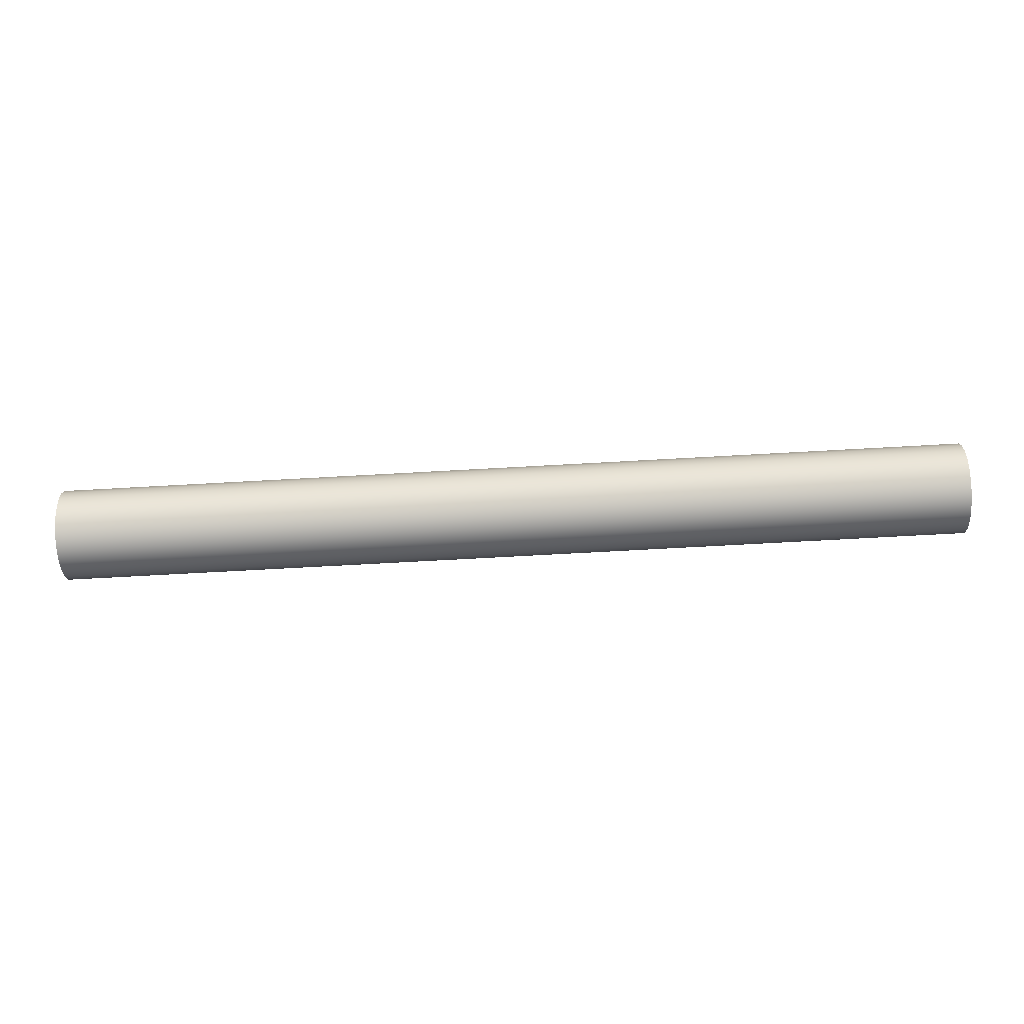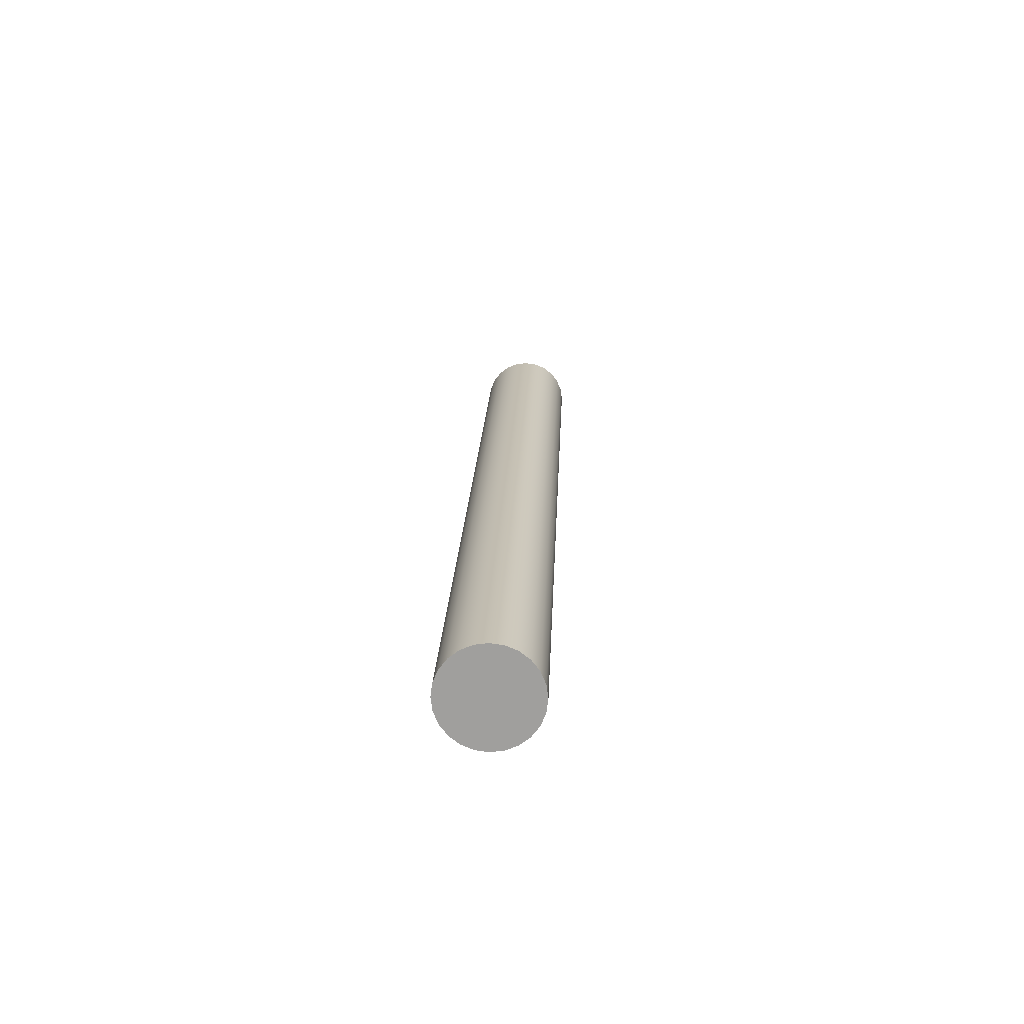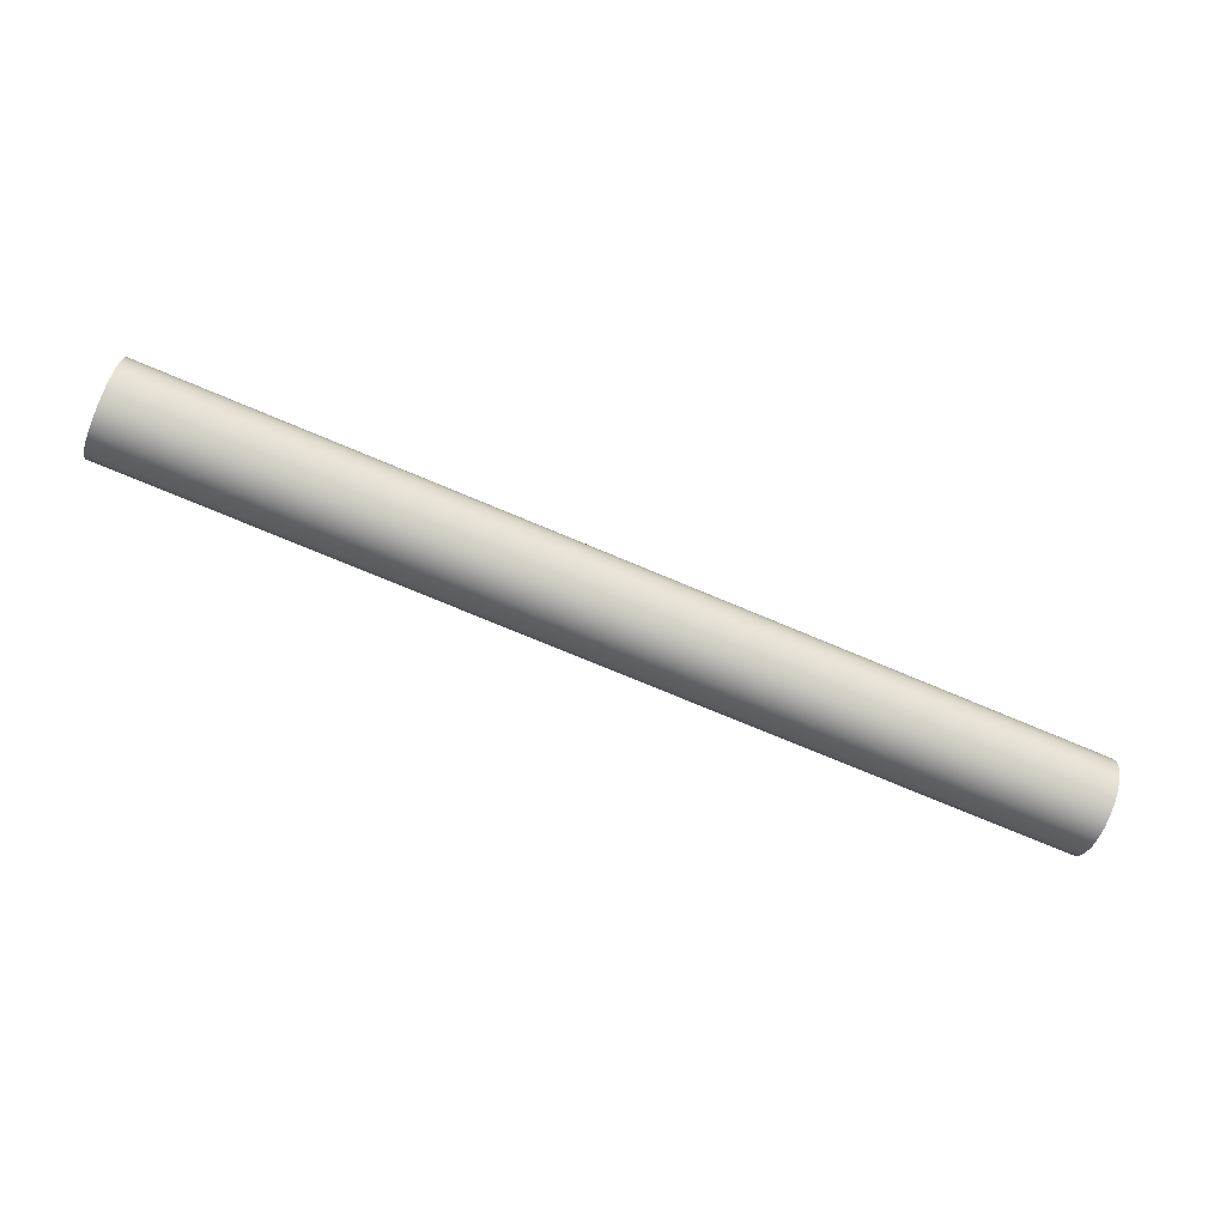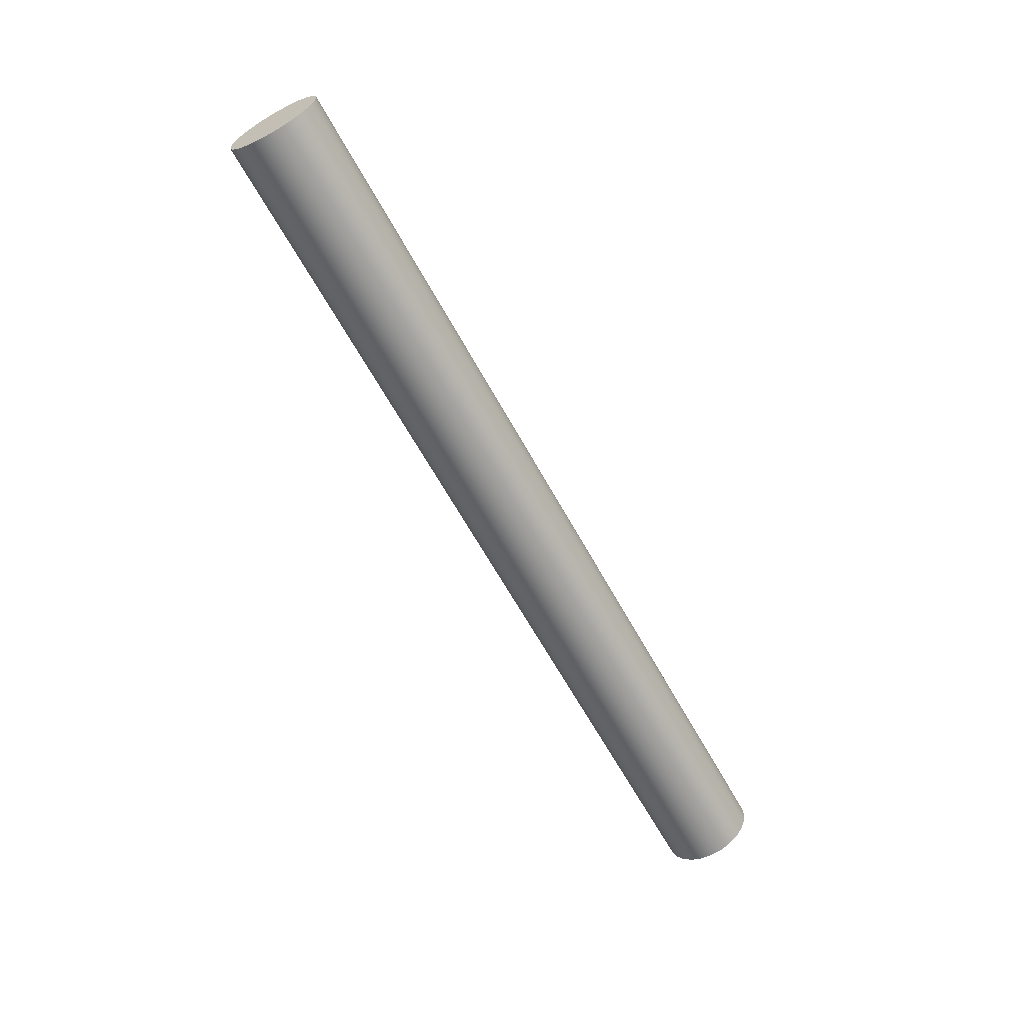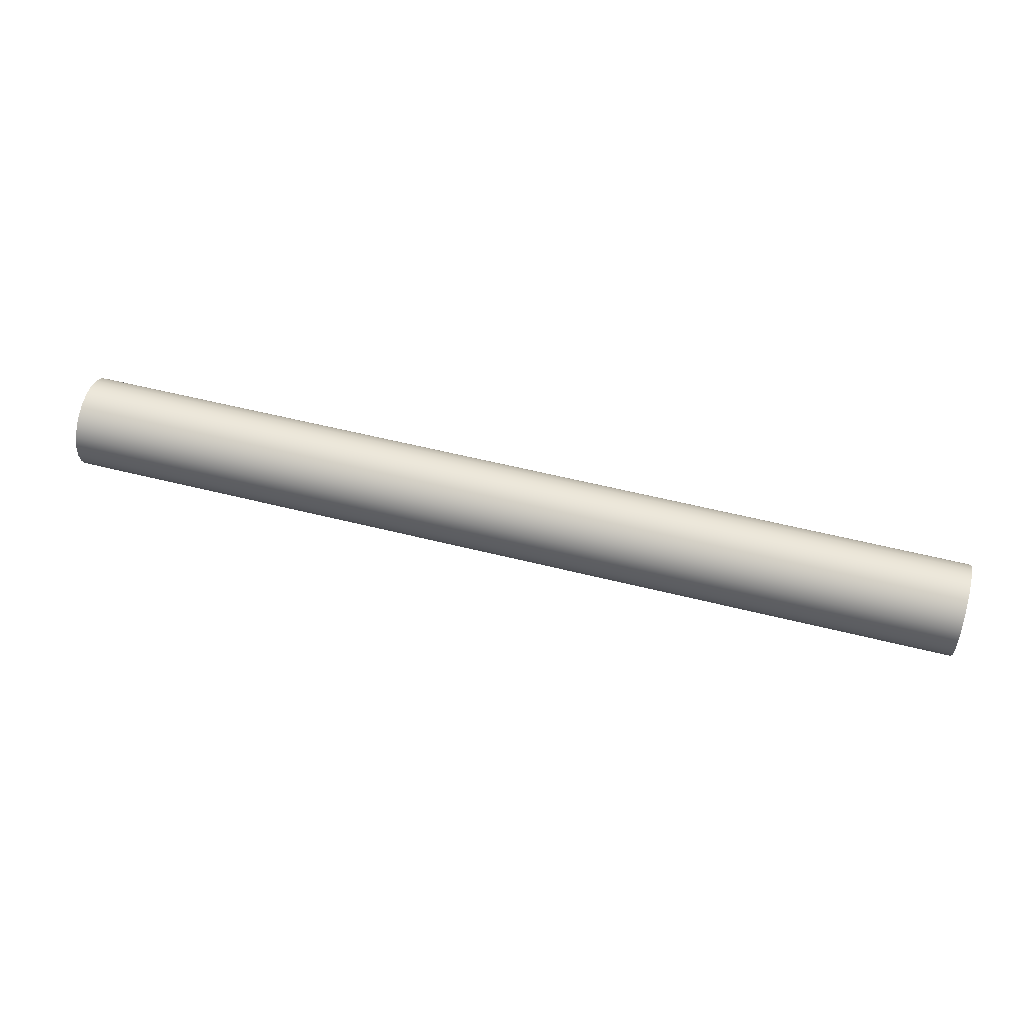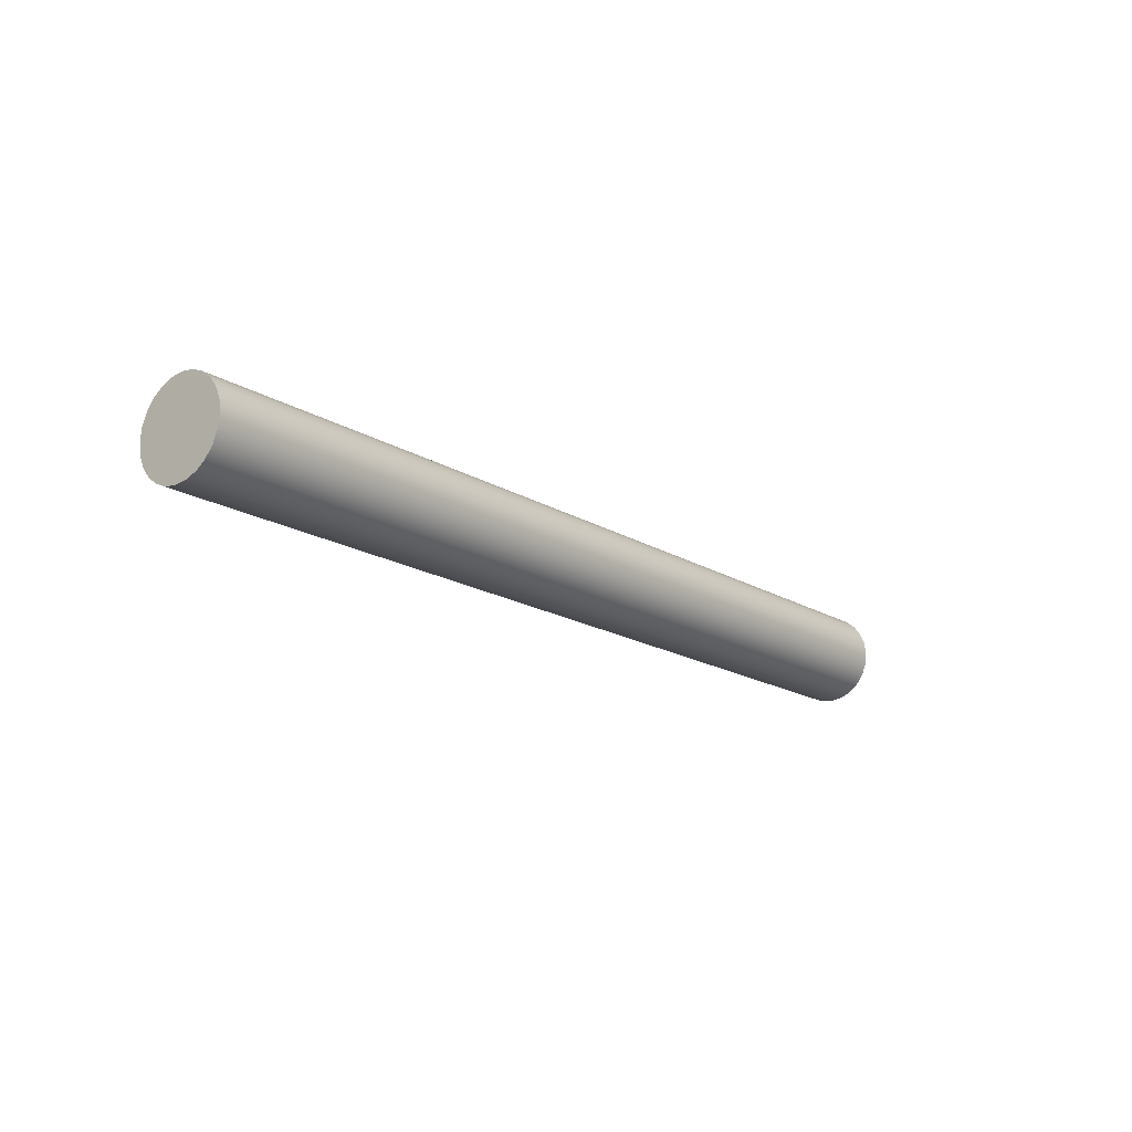
<metadata>
{"format":"obj","ext":"obj","renderer":"f3d","projection":"perspective","resolution":1024,"background":"white","views":[{"elev":-70.4,"azim":-176.8,"up":"+Z"},{"elev":18.4,"azim":-87.8,"up":"+Z"},{"elev":-74.1,"azim":-22.8,"up":"+Z"},{"elev":-63.2,"azim":-61.3,"up":"+Y"},{"elev":56.0,"azim":-165.2,"up":"+Y"},{"elev":-17.1,"azim":-50.6,"up":"+Y"}]}
</metadata>
<code>
o mesh48/mesh48-geometry#mesh48-geometry
v -0.617 -0.01346 -0.008625
v -0.617 -0.01346 -0.01614
v -0.617 -0.01297 -0.01239
v -0.617 -0.0149 -0.005121
v -0.9048 -0.01297 -0.01239
v -0.9048 -0.01346 -0.008625
v -0.9048 -0.0149 -0.005121
v -0.617 -0.0149 -0.01965
v -0.9048 -0.01346 -0.01614
v -0.9048 -0.01719 -0.002112
v -0.617 -0.01719 -0.002112
v -0.9048 -0.0149 -0.01965
v -0.9048 -0.01719 -0.02266
v -0.617 -0.01719 -0.02266
v -0.617 -0.02017 0.000196
v -0.9048 -0.02017 -0.02497
v -0.9048 -0.02017 0.000196
v -0.617 -0.02017 -0.02497
v -0.617 -0.02364 0.001647
v -0.617 -0.02364 -0.02642
v -0.9048 -0.02364 0.001647
v -0.9048 -0.02364 -0.02642
v -0.617 -0.02737 0.002142
v -0.617 -0.02737 -0.02691
v -0.9048 -0.02737 -0.02691
v -0.9048 -0.02737 0.002142
v -0.617 -0.0311 0.001647
v -0.617 -0.0311 -0.02642
v -0.9048 -0.0311 -0.02642
v -0.9048 -0.0311 0.001647
v -0.617 -0.03458 0.000196
v -0.617 -0.03458 -0.02497
v -0.9048 -0.03458 -0.02497
v -0.9048 -0.03458 0.000196
v -0.617 -0.03756 -0.002112
v -0.617 -0.03756 -0.02266
v -0.9048 -0.03756 -0.002112
v -0.9048 -0.03756 -0.02266
v -0.9048 -0.03985 -0.005121
v -0.617 -0.03985 -0.01965
v -0.617 -0.03985 -0.005121
v -0.9048 -0.03985 -0.01965
v -0.9048 -0.04129 -0.008625
v -0.9048 -0.04129 -0.01614
v -0.617 -0.04129 -0.01614
v -0.617 -0.04129 -0.008625
v -0.9048 -0.04178 -0.01239
v -0.617 -0.04178 -0.01239
f 1 2 3
f 2 1 4
f 3 2 1
f 4 1 2
f 2 5 3
f 3 5 2
f 3 6 1
f 1 6 3
f 1 7 4
f 4 7 1
f 2 4 8
f 8 4 2
f 5 2 9
f 9 2 5
f 6 3 5
f 5 3 6
f 7 1 6
f 6 1 7
f 10 4 7
f 7 4 10
f 8 4 11
f 11 4 8
f 8 9 2
f 2 9 8
f 9 6 5
f 5 6 9
f 6 12 7
f 7 12 6
f 4 10 11
f 11 10 4
f 7 13 10
f 10 13 7
f 8 11 14
f 14 11 8
f 9 8 12
f 12 8 9
f 6 9 12
f 12 9 6
f 7 12 13
f 13 12 7
f 10 15 11
f 11 15 10
f 10 13 16
f 16 13 10
f 14 11 15
f 15 11 14
f 14 12 8
f 8 12 14
f 12 14 13
f 13 14 12
f 15 10 17
f 17 10 15
f 13 18 16
f 16 18 13
f 10 16 17
f 17 16 10
f 14 15 18
f 18 15 14
f 18 13 14
f 14 13 18
f 17 19 15
f 15 19 17
f 20 16 18
f 18 16 20
f 17 16 21
f 21 16 17
f 18 15 19
f 19 15 18
f 19 17 21
f 21 17 19
f 16 20 22
f 22 20 16
f 18 19 20
f 20 19 18
f 21 16 22
f 22 16 21
f 21 23 19
f 19 23 21
f 24 22 20
f 20 22 24
f 20 19 23
f 23 19 20
f 21 22 25
f 25 22 21
f 23 21 26
f 26 21 23
f 22 24 25
f 25 24 22
f 20 23 24
f 24 23 20
f 21 25 26
f 26 25 21
f 26 27 23
f 23 27 26
f 28 25 24
f 24 25 28
f 24 23 27
f 27 23 24
f 26 25 29
f 29 25 26
f 27 26 30
f 30 26 27
f 25 28 29
f 29 28 25
f 24 27 28
f 28 27 24
f 26 29 30
f 30 29 26
f 30 31 27
f 27 31 30
f 32 29 28
f 28 29 32
f 28 27 31
f 31 27 28
f 30 29 33
f 33 29 30
f 31 30 34
f 34 30 31
f 29 32 33
f 33 32 29
f 28 31 32
f 32 31 28
f 30 33 34
f 34 33 30
f 34 35 31
f 31 35 34
f 36 33 32
f 32 33 36
f 32 31 35
f 35 31 32
f 34 33 37
f 37 33 34
f 35 34 37
f 37 34 35
f 33 36 38
f 38 36 33
f 32 35 36
f 36 35 32
f 37 33 38
f 38 33 37
f 39 35 37
f 37 35 39
f 40 38 36
f 36 38 40
f 36 35 41
f 41 35 36
f 37 38 42
f 42 38 37
f 35 39 41
f 41 39 35
f 37 42 39
f 39 42 37
f 38 40 42
f 42 40 38
f 36 41 40
f 40 41 36
f 43 41 39
f 39 41 43
f 39 42 44
f 44 42 39
f 45 42 40
f 40 42 45
f 40 41 46
f 46 41 40
f 41 43 46
f 46 43 41
f 39 44 43
f 43 44 39
f 42 45 44
f 44 45 42
f 40 46 45
f 45 46 40
f 47 46 43
f 43 46 47
f 43 44 47
f 47 44 43
f 48 44 45
f 45 44 48
f 45 46 48
f 48 46 45
f 46 47 48
f 48 47 46
f 44 48 47
f 47 48 44

</code>
